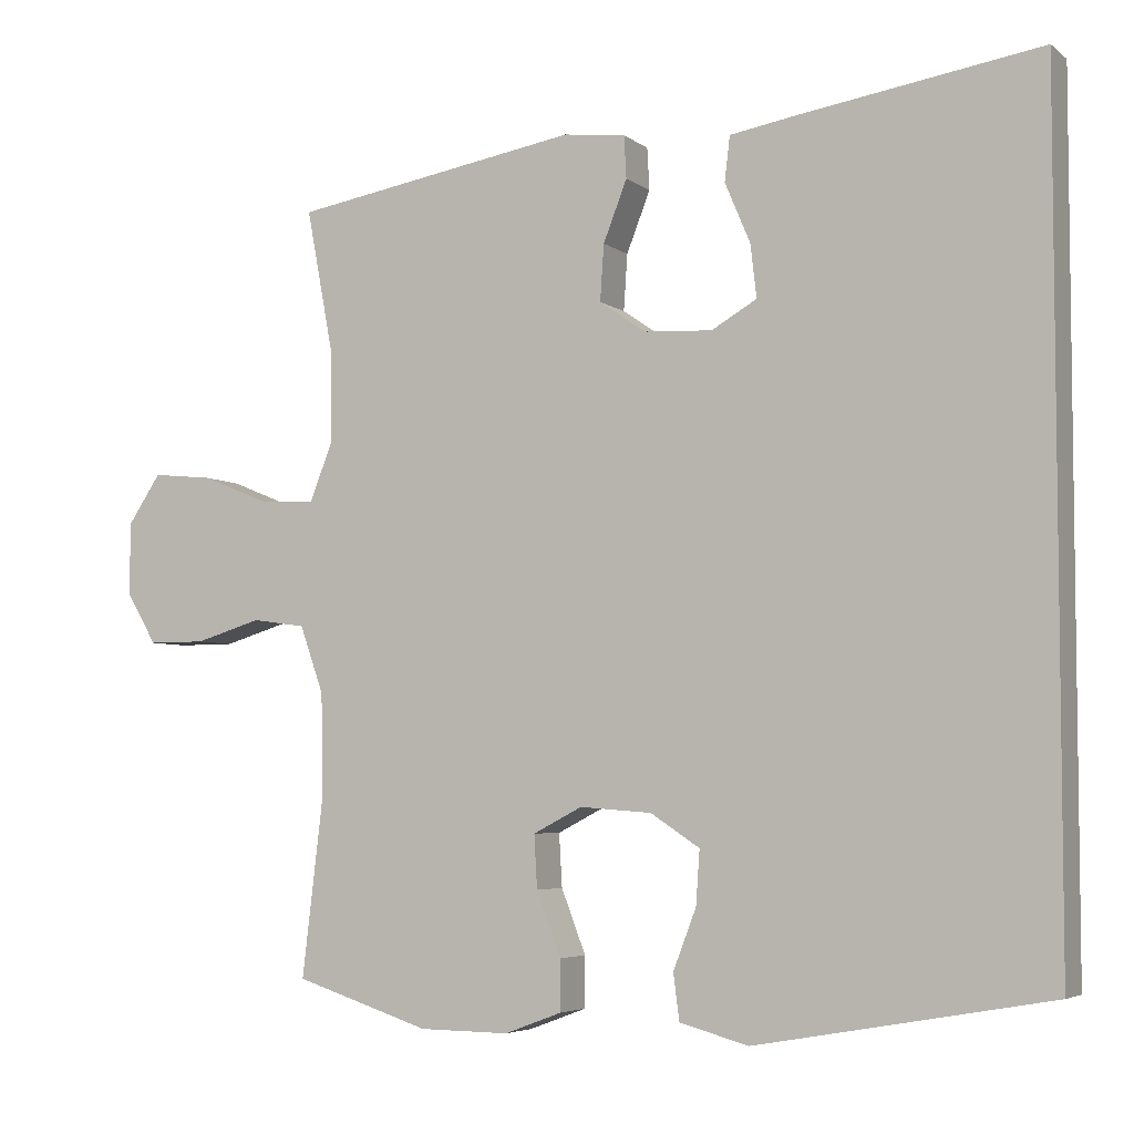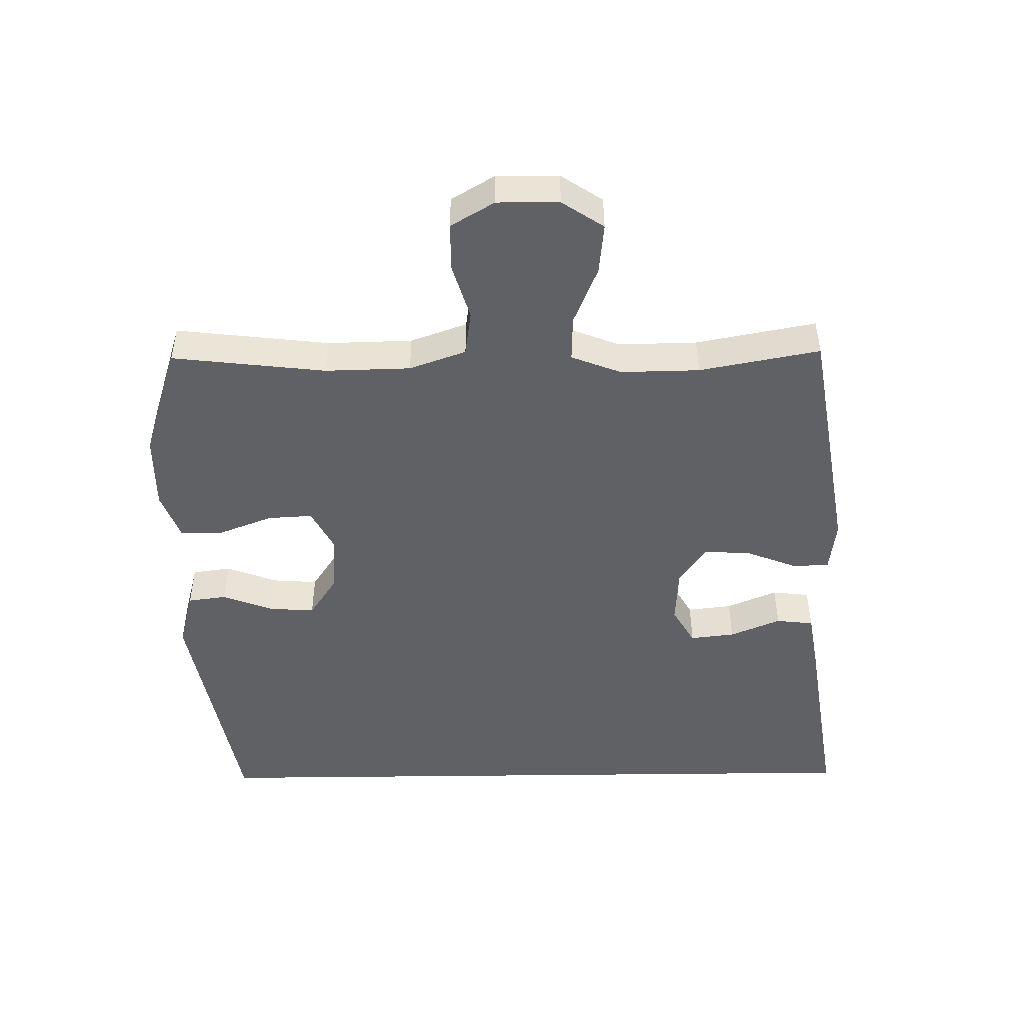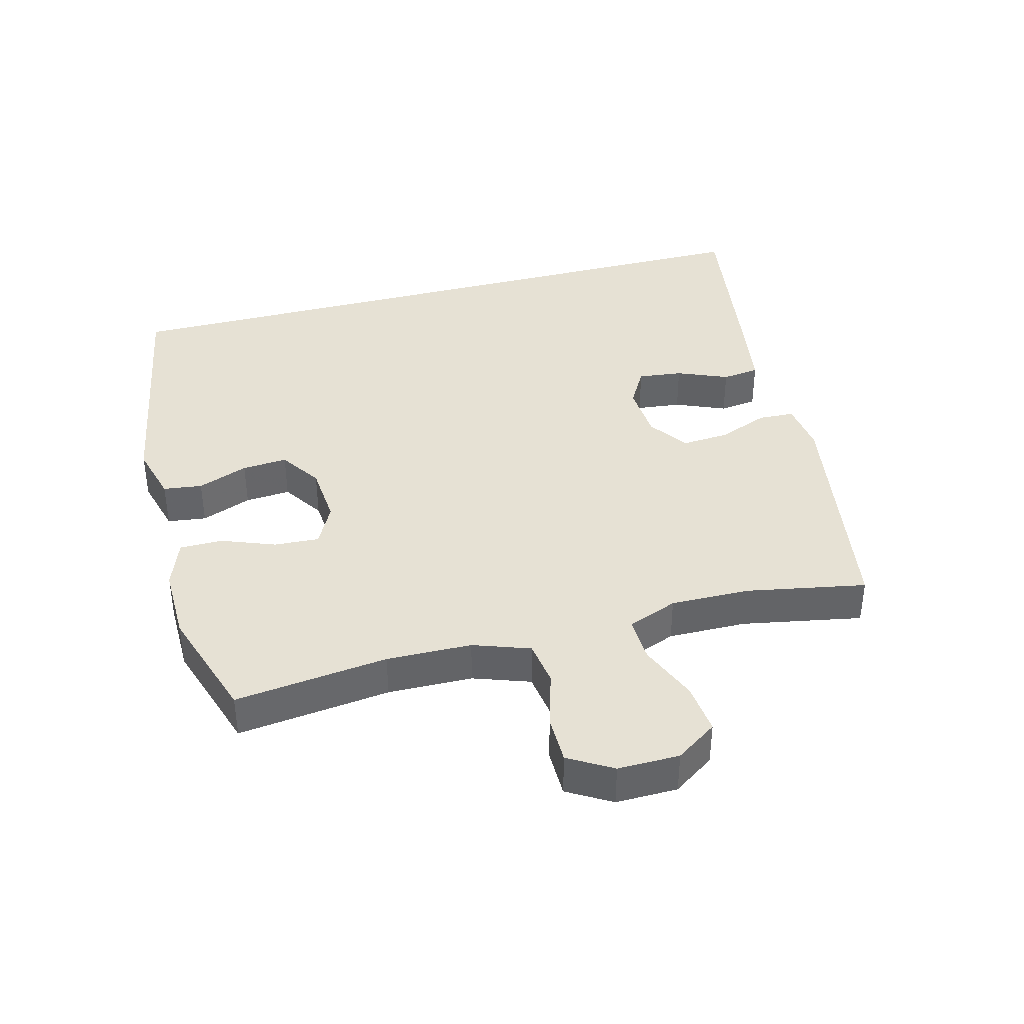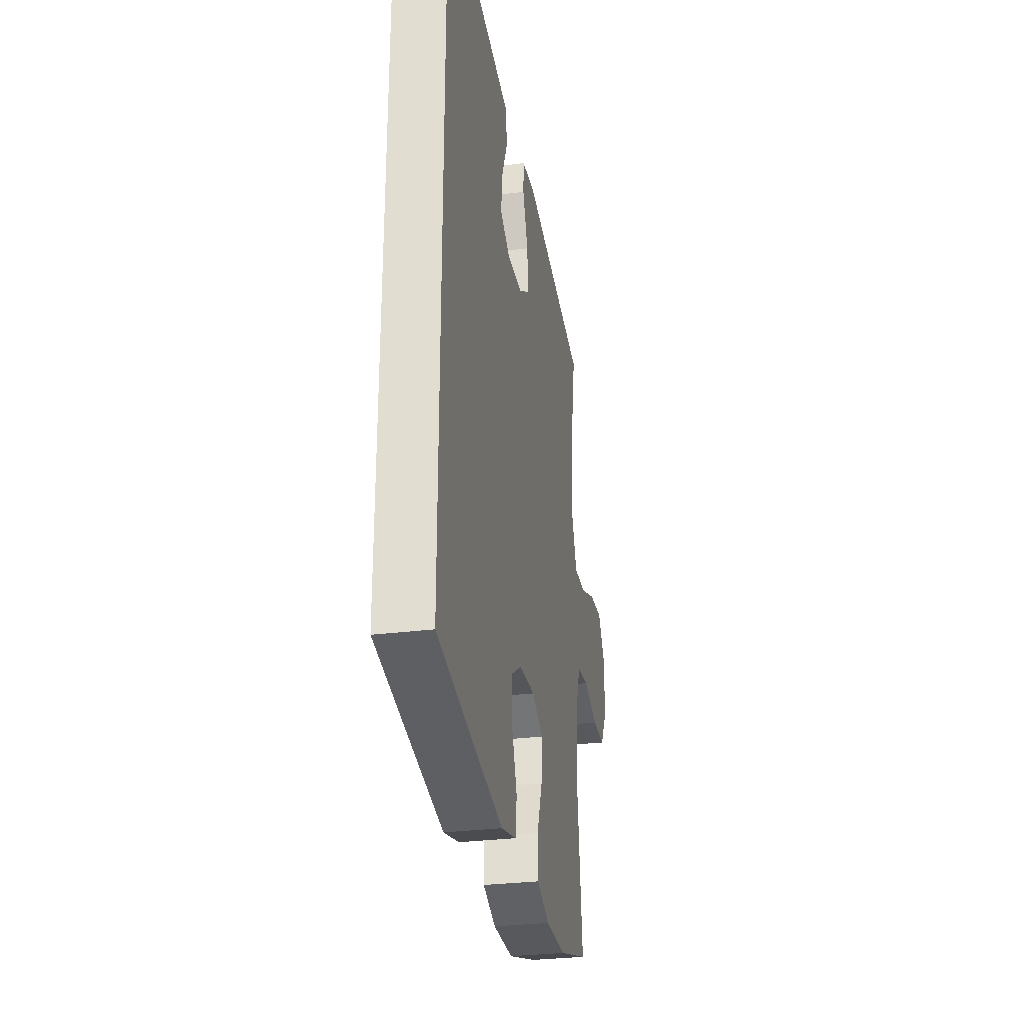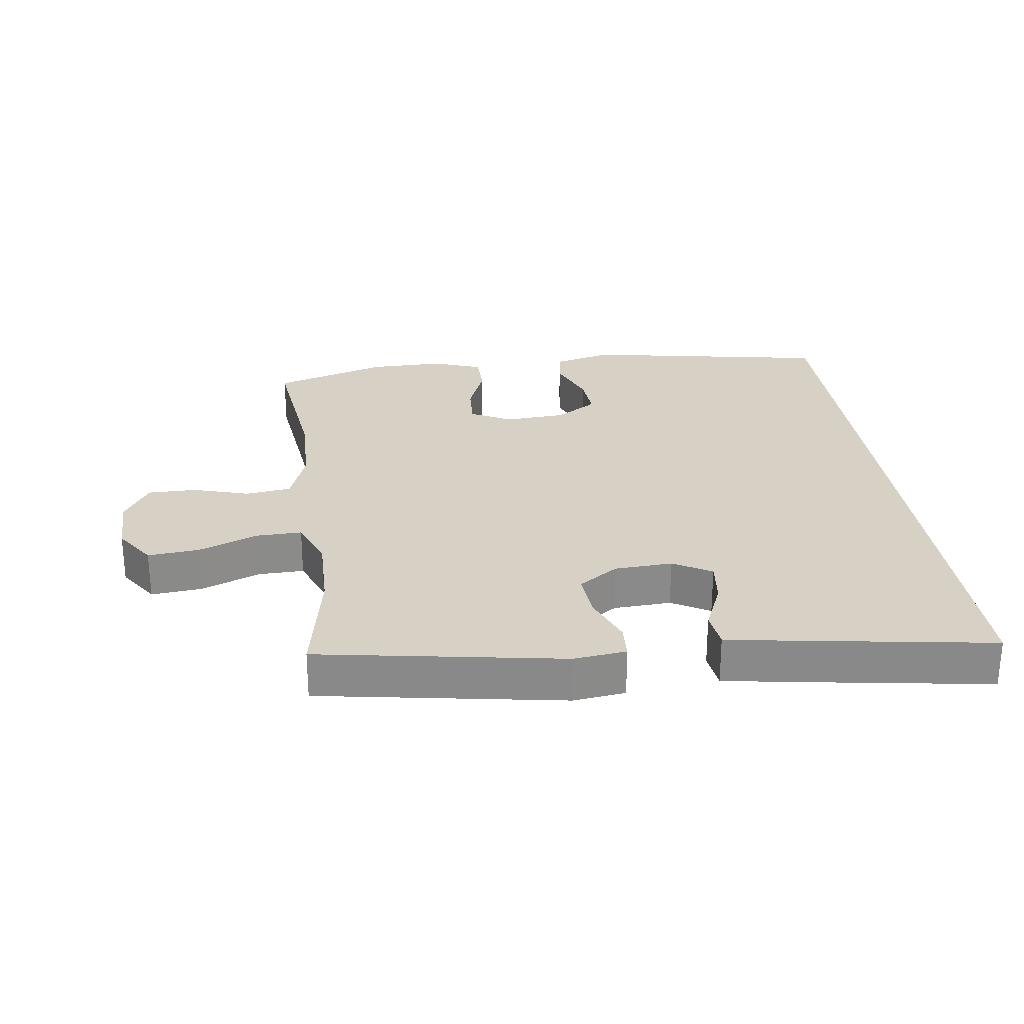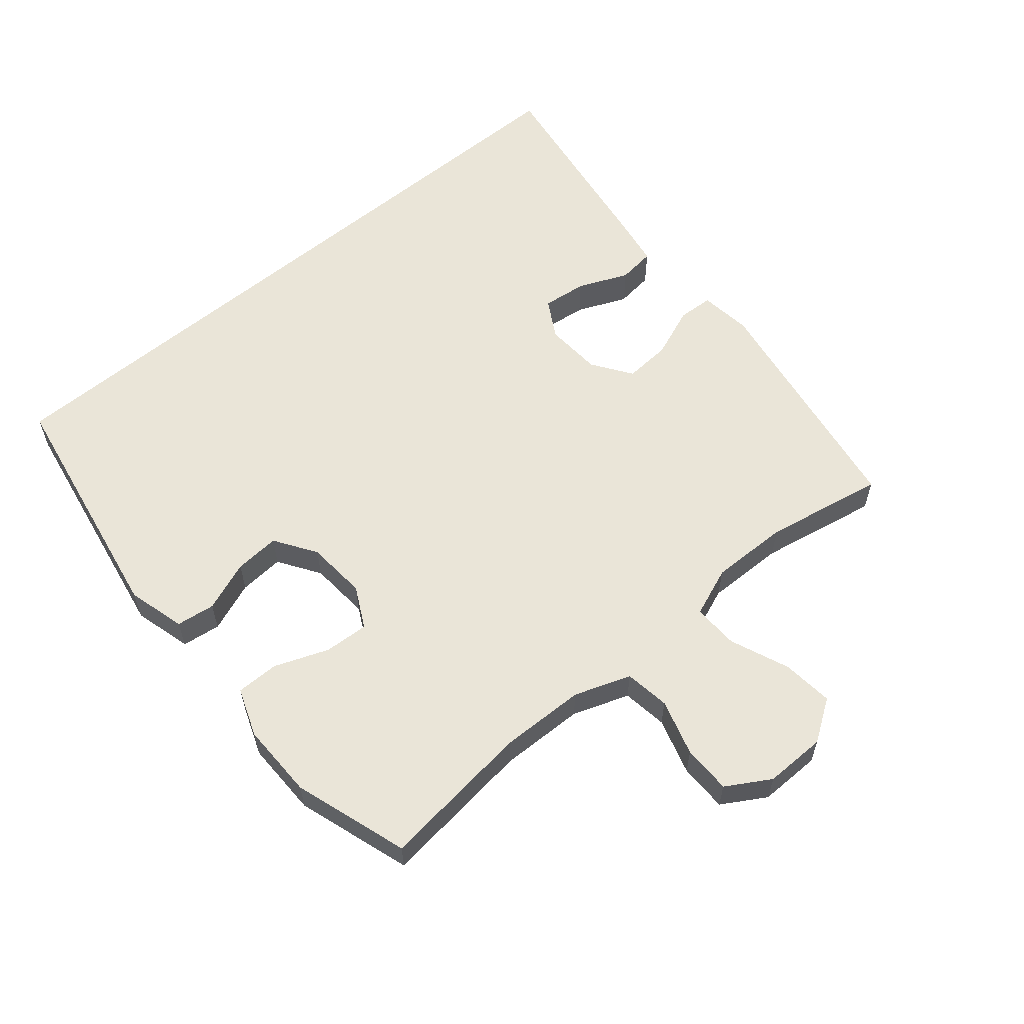
<metadata>
{"format":"obj","ext":"obj","renderer":"f3d","projection":"perspective","resolution":1024,"background":"white","views":[{"elev":-4.8,"azim":26.0,"up":"+Z"},{"elev":-47.5,"azim":-89.2,"up":"+Y"},{"elev":39.1,"azim":-104.9,"up":"+Y"},{"elev":-30.2,"azim":100.4,"up":"+Z"},{"elev":26.7,"azim":-7.6,"up":"+Y"},{"elev":58.8,"azim":-130.1,"up":"+Y"}]}
</metadata>
<code>
v 0.5 0.07 -0.492
v 0.118 0.07 -0.56
v 0.028 0.07 -0.536
v 0.02 0.07 -0.476
v 0.05 0.07 -0.398
v 0.055 0.07 -0.328
v -0.009 0.07 -0.286
v -0.103 0.07 -0.279
v -0.167 0.07 -0.312
v -0.163 0.07 -0.381
v -0.131 0.07 -0.464
v -0.131 0.07 -0.53
v -0.206 0.07 -0.558
v -0.323 0.07 -0.557
v -0.5 0.07 -0.5
v -0.472 0.07 -0.264
v -0.475 0.07 -0.133
v -0.506 0.07 -0.046
v -0.576 0.07 -0.036
v -0.663 0.07 -0.062
v -0.738 0.07 -0.062
v -0.778 0.07 0.005
v -0.777 0.07 0.1
v -0.734 0.07 0.164
v -0.655 0.07 0.156
v -0.564 0.07 0.119
v -0.493 0.07 0.117
v -0.463 0.07 0.194
v -0.465 0.07 0.315
v -0.5 0.07 0.5
v -0.124 0.07 0.563
v -0.043 0.07 0.553
v -0.04 0.07 0.498
v -0.071 0.07 0.419
v -0.076 0.07 0.346
v -0.015 0.07 0.304
v 0.074 0.07 0.299
v 0.133 0.07 0.333
v 0.125 0.07 0.402
v 0.092 0.07 0.48
v 0.099 0.07 0.538
v 0.188 0.07 0.553
v 0.5 0.07 0.601
v 0.5 0 -0.492
v 0.118 0 -0.56
v 0.028 0 -0.536
v 0.02 0 -0.476
v 0.05 0 -0.398
v 0.055 0 -0.328
v -0.009 0 -0.286
v -0.103 0 -0.279
v -0.167 0 -0.312
v -0.163 0 -0.381
v -0.131 0 -0.464
v -0.131 0 -0.53
v -0.206 0 -0.558
v -0.323 0 -0.557
v -0.5 0 -0.5
v -0.472 0 -0.264
v -0.475 0 -0.133
v -0.506 0 -0.046
v -0.576 0 -0.036
v -0.663 0 -0.062
v -0.738 0 -0.062
v -0.778 0 0.005
v -0.777 0 0.1
v -0.734 0 0.164
v -0.655 0 0.156
v -0.564 0 0.119
v -0.493 0 0.117
v -0.463 0 0.194
v -0.465 0 0.315
v -0.5 0 0.5
v -0.124 0 0.563
v -0.043 0 0.553
v -0.04 0 0.498
v -0.071 0 0.419
v -0.076 0 0.346
v -0.015 0 0.304
v 0.074 0 0.299
v 0.133 0 0.333
v 0.125 0 0.402
v 0.092 0 0.48
v 0.099 0 0.538
v 0.188 0 0.553
v 0.5 0 0.601
f 39 40 41 42
f 38 39 42 43
f 31 32 33 34
f 29 30 31 34
f 28 29 34 35
f 27 28 35 36
f 23 24 25 26
f 23 26 27
f 22 23 27
f 19 20 21 22
f 18 19 22 27
f 17 18 27 36
f 13 14 15 16
f 10 11 12 13
f 9 10 13 16
f 8 9 16 17
f 2 3 4 5
f 2 5 6
f 38 43 1 2
f 37 38 2 6
f 36 37 6 7
f 7 8 17 36
f 85 84 83 82
f 86 85 82 81
f 77 76 75 74
f 77 74 73 72
f 78 77 72 71
f 79 78 71 70
f 69 68 67 66
f 70 69 66
f 70 66 65
f 65 64 63 62
f 70 65 62 61
f 79 70 61 60
f 59 58 57 56
f 56 55 54 53
f 59 56 53 52
f 60 59 52 51
f 48 47 46 45
f 49 48 45
f 45 44 86 81
f 49 45 81 80
f 50 49 80 79
f 79 60 51 50
f 1 44 45 2
f 2 45 46 3
f 3 46 47 4
f 4 47 48 5
f 5 48 49 6
f 6 49 50 7
f 7 50 51 8
f 8 51 52 9
f 9 52 53 10
f 10 53 54 11
f 11 54 55 12
f 12 55 56 13
f 13 56 57 14
f 14 57 58 15
f 15 58 59 16
f 16 59 60 17
f 17 60 61 18
f 18 61 62 19
f 19 62 63 20
f 20 63 64 21
f 21 64 65 22
f 22 65 66 23
f 23 66 67 24
f 24 67 68 25
f 25 68 69 26
f 26 69 70 27
f 27 70 71 28
f 28 71 72 29
f 29 72 73 30
f 30 73 74 31
f 31 74 75 32
f 32 75 76 33
f 33 76 77 34
f 34 77 78 35
f 35 78 79 36
f 36 79 80 37
f 37 80 81 38
f 38 81 82 39
f 39 82 83 40
f 40 83 84 41
f 41 84 85 42
f 42 85 86 43
f 43 86 44 1

</code>
